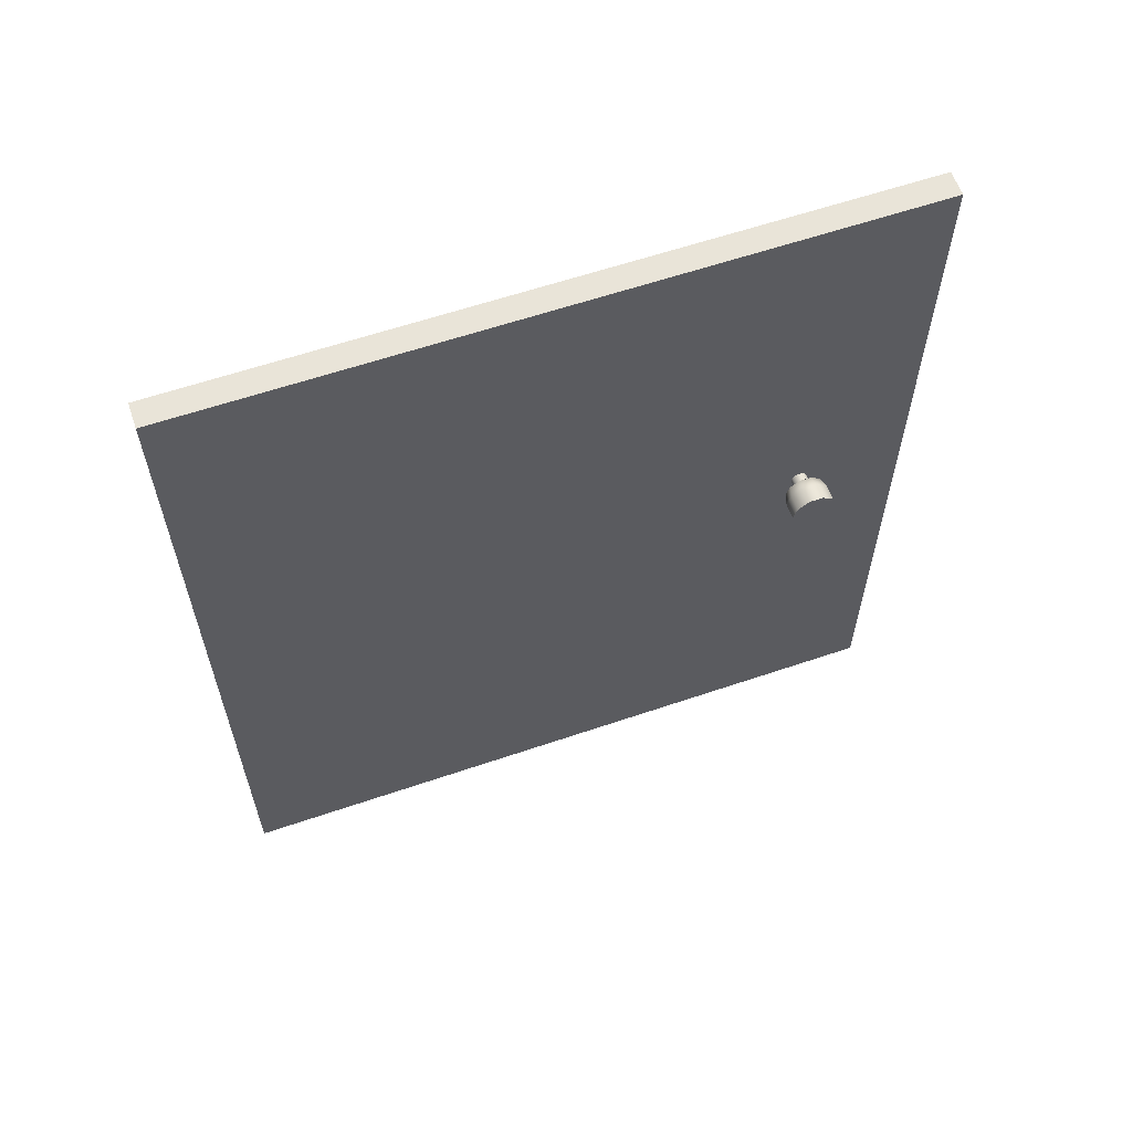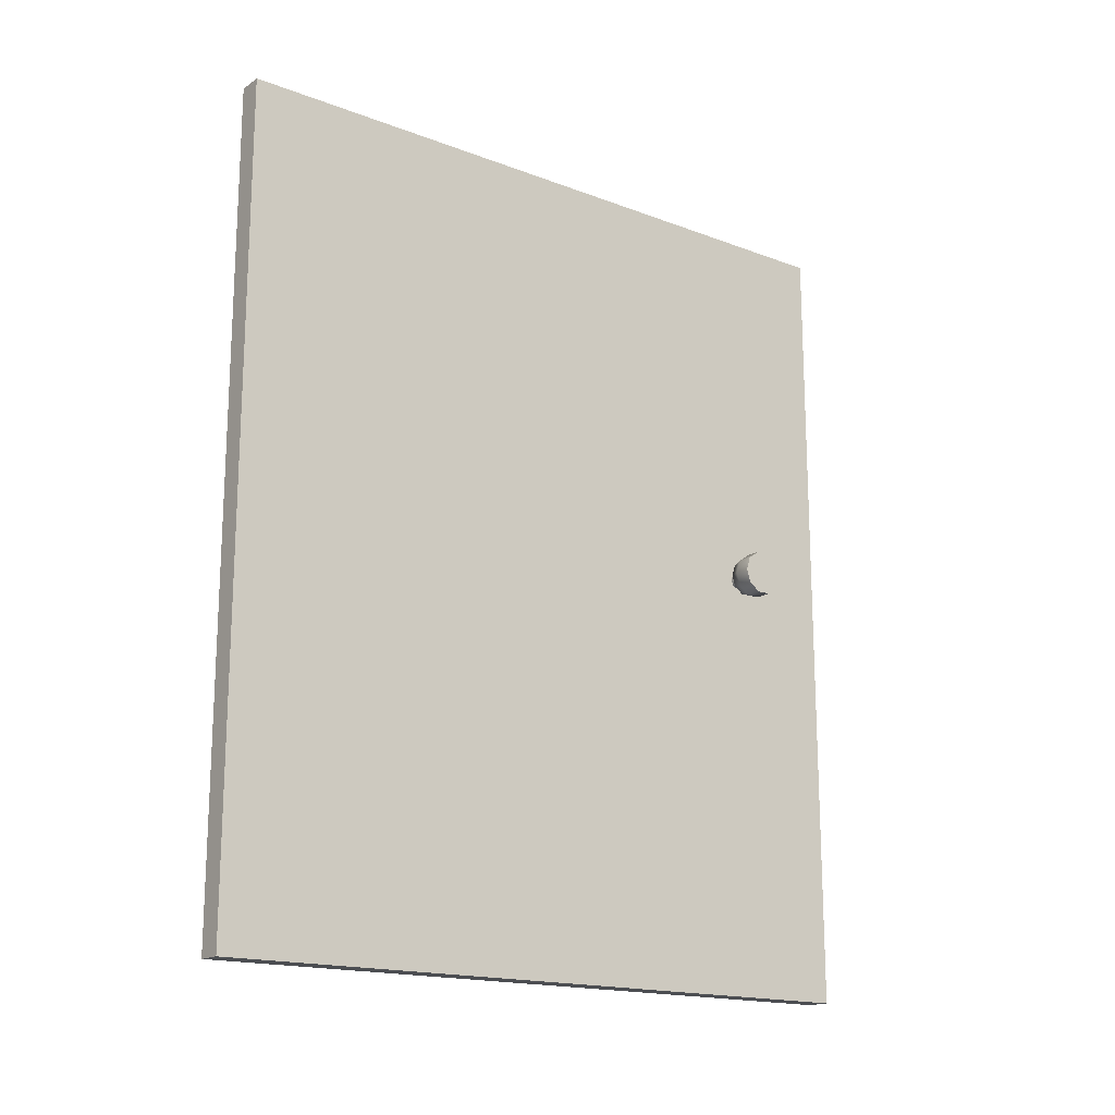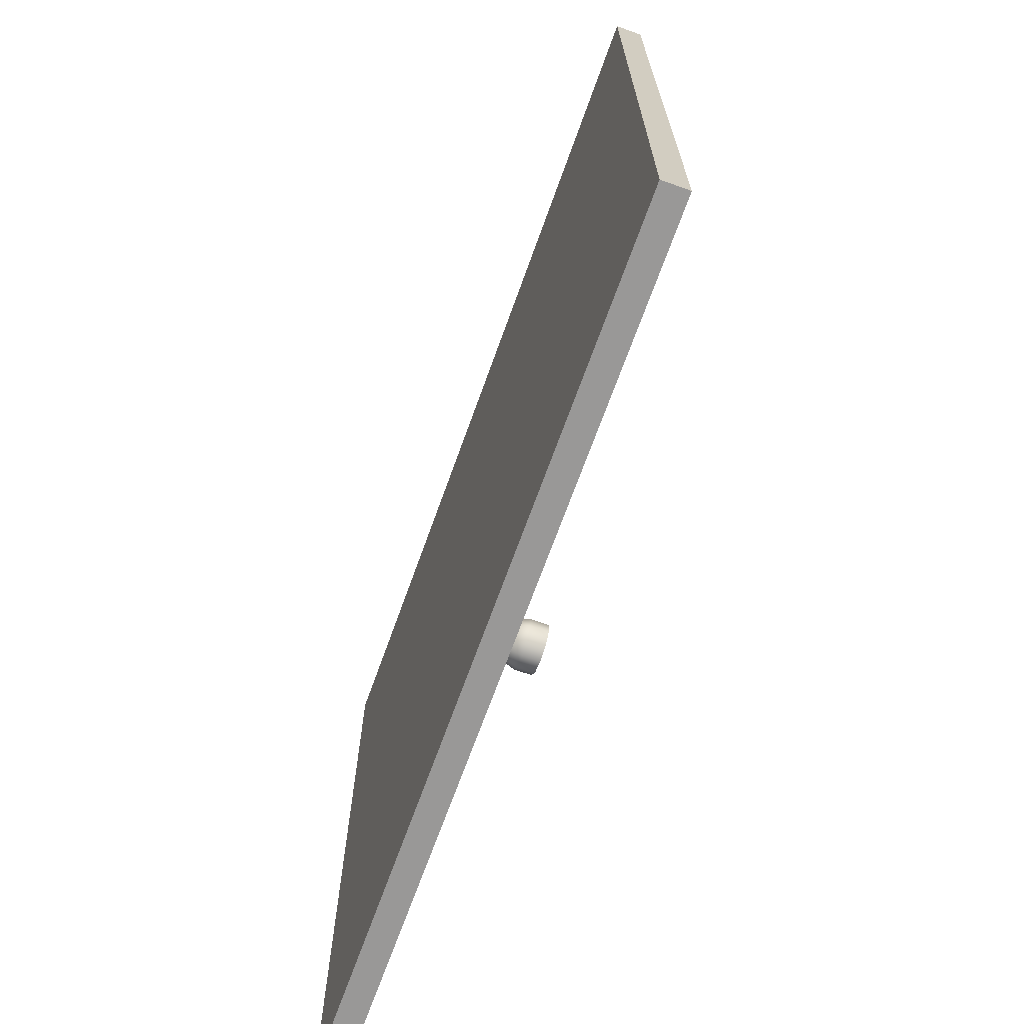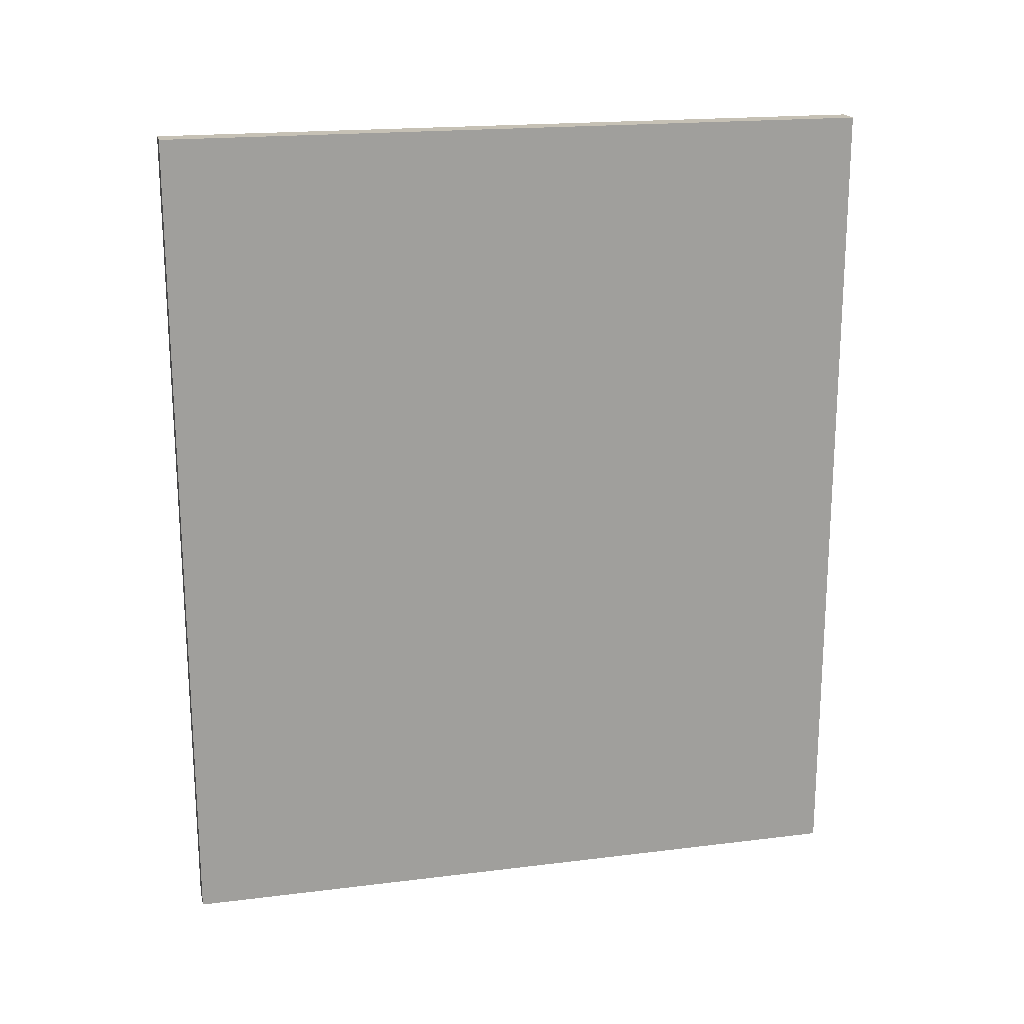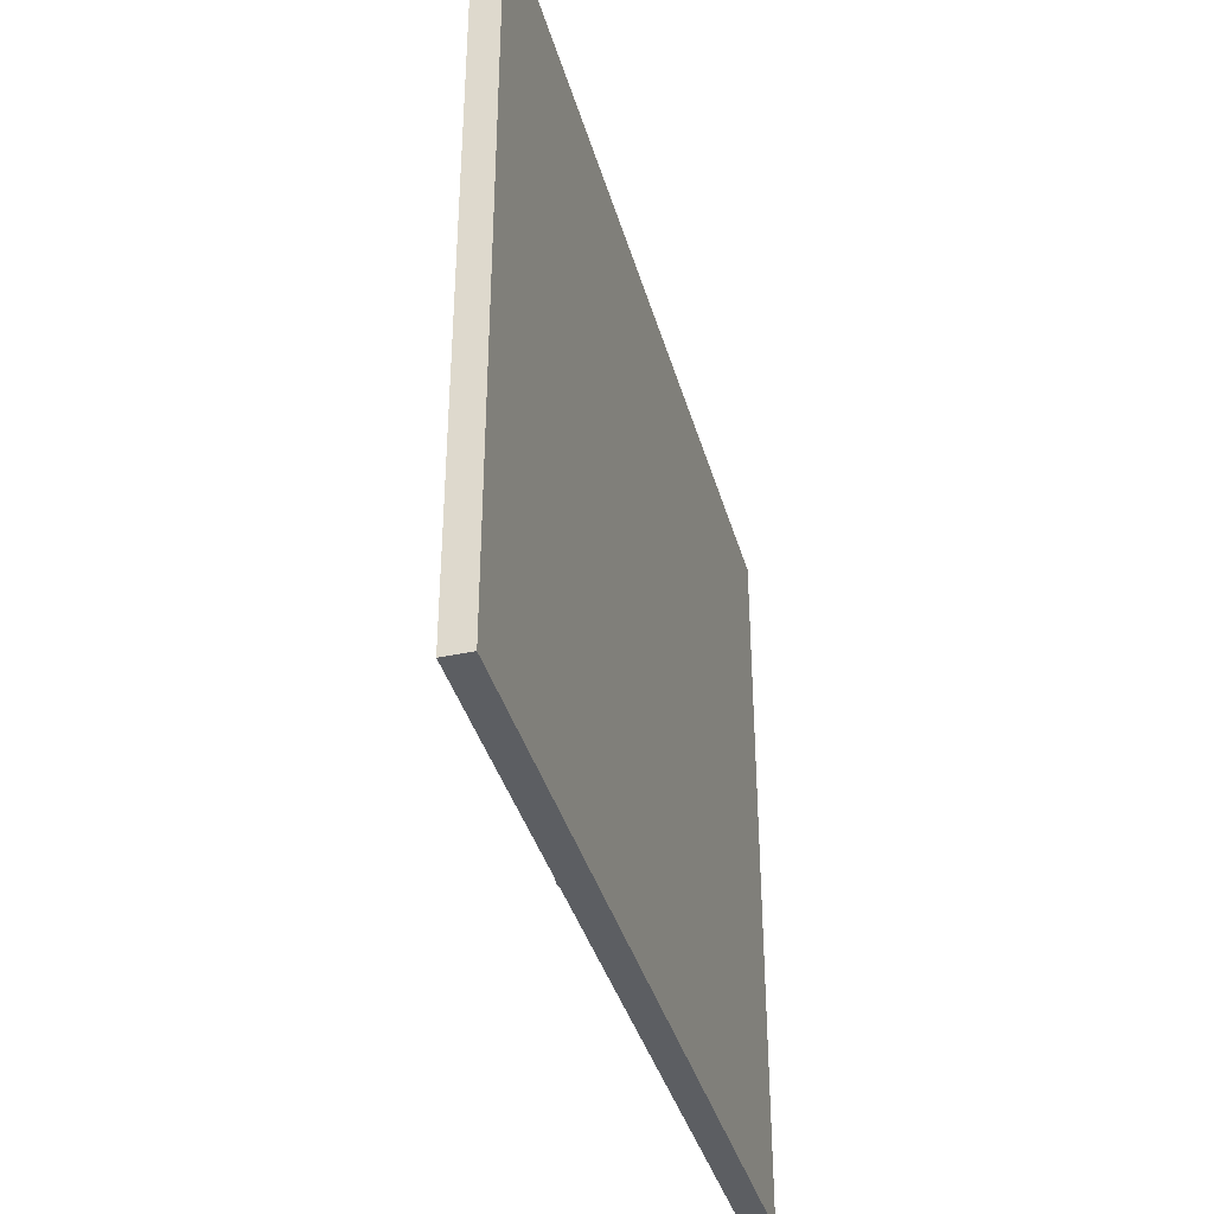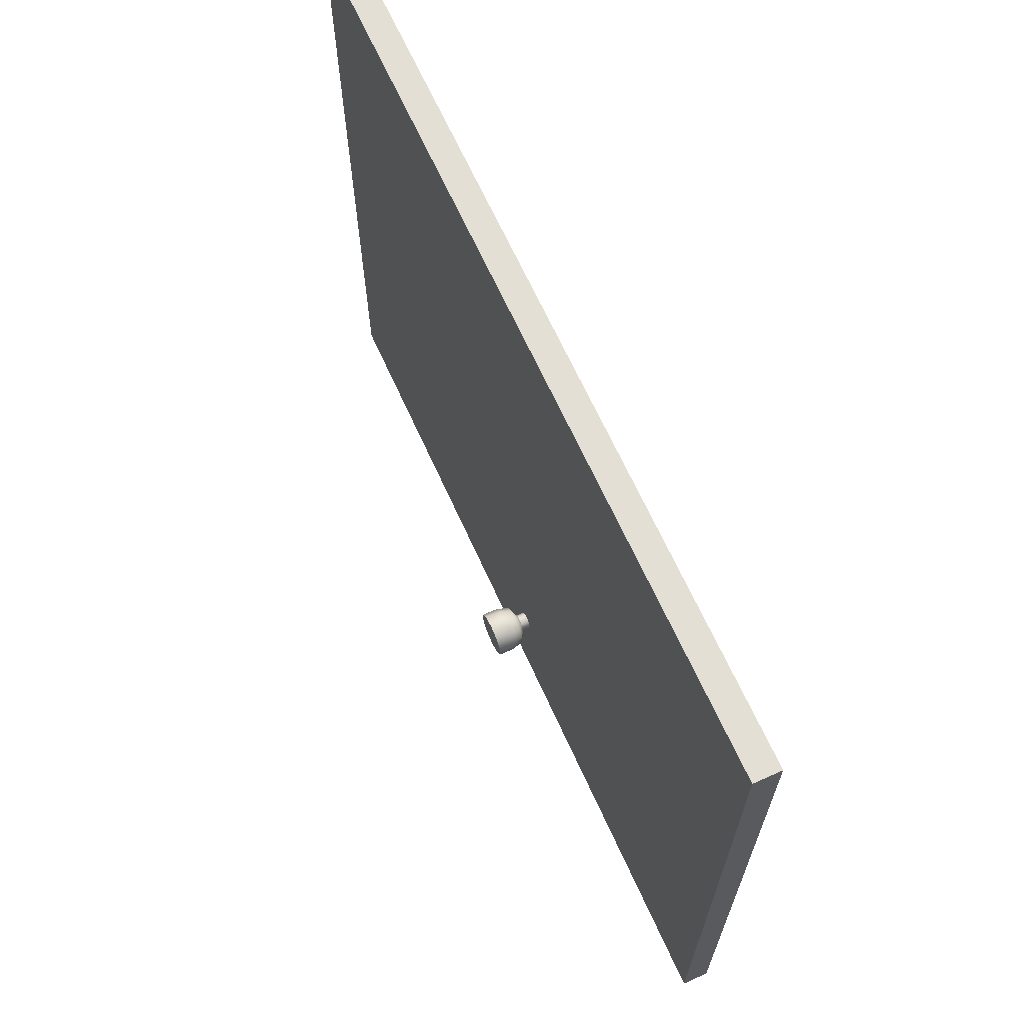
<metadata>
{"format":"obj","ext":"obj","renderer":"f3d","projection":"perspective","resolution":1024,"background":"white","views":[{"elev":60.6,"azim":70.8,"up":"+Y"},{"elev":-17.0,"azim":52.8,"up":"+Y"},{"elev":-68.7,"azim":-19.7,"up":"+Z"},{"elev":18.8,"azim":-103.3,"up":"+Y"},{"elev":-38.2,"azim":-164.7,"up":"+Z"},{"elev":66.3,"azim":155.7,"up":"+Z"}]}
</metadata>
<code>
o object_drawerDoorLeft_Cube
v 0.9242 -0.799 4.051
v 0.9242 1.606 4.051
v 0.9242 -0.799 1.992
v 0.9242 1.606 1.992
v 0.9983 -0.799 4.051
v 0.9983 1.606 4.051
v 0.9983 -0.799 1.992
v 0.9983 1.606 1.992
v 1.036 0.431 2.263
v 1.036 0.4632 2.253
v 1.068 0.4632 2.242
v 1.068 0.4246 2.254
v 1.115 0.4246 2.254
v 1.068 0.4007 2.287
v 1.115 0.4007 2.287
v 1.068 0.4007 2.328
v 1.068 0.4246 2.361
v 1.115 0.4246 2.361
v 1.068 0.4632 2.373
v 1.115 0.4632 2.373
v 1.068 0.5019 2.361
v 1.115 0.5019 2.361
v 1.068 0.5258 2.328
v 1.068 0.5258 2.287
v 1.115 0.5258 2.287
v 1.068 0.5019 2.254
v 1.115 0.5019 2.254
v 1.036 0.4111 2.291
v 1.036 0.4111 2.325
v 1.036 0.431 2.352
v 1.036 0.4632 2.362
v 1.036 0.4954 2.352
v 1.036 0.5153 2.325
v 1.036 0.5153 2.291
v 1.036 0.4954 2.263
v 1.022 0.4489 2.288
v 1.022 0.4632 2.283
v 1.022 0.44 2.3
v 1.022 0.44 2.315
v 1.022 0.4489 2.327
v 1.022 0.4632 2.332
v 1.022 0.4776 2.327
v 1.022 0.4865 2.315
v 1.022 0.4865 2.3
v 1.022 0.4776 2.288
v 0.9983 0.4489 2.288
v 0.9983 0.4632 2.283
v 0.9983 0.44 2.3
v 0.9983 0.44 2.315
v 0.9983 0.4489 2.327
v 0.9983 0.4632 2.332
v 0.9983 0.4776 2.327
v 0.9983 0.4865 2.315
v 0.9983 0.4865 2.3
v 0.9983 0.4776 2.288
v 1.115 0.4632 2.242
v 1.115 0.4007 2.328
v 1.115 0.5258 2.328
v 1.115 0.4007 2.287
v 1.115 0.4246 2.254
v 1.115 0.4632 2.373
v 1.115 0.4246 2.361
v 1.115 0.5019 2.361
v 1.115 0.5019 2.254
v 1.115 0.5258 2.287
v 1.115 0.4632 2.242
v 1.115 0.4007 2.328
v 1.115 0.5258 2.328
v 1.022 0.4776 2.288
v 1.022 0.4632 2.283
v 1.022 0.4865 2.3
v 1.022 0.4865 2.315
v 1.022 0.4776 2.327
v 1.022 0.4632 2.332
v 1.022 0.4489 2.327
v 1.022 0.44 2.315
v 1.022 0.44 2.3
v 1.022 0.4489 2.288
f 1 2 4 3
f 3 4 8 7
f 7 8 6 5
f 5 6 2 1
f 3 7 5 1
f 8 4 2 6
f 15 13 56 27 25 58 22 20 18 57
f 30 31 74 75
f 12 14 28 9
f 11 66 60 12
f 32 33 72 73
f 16 17 30 29
f 12 60 59 14
f 10 9 78 70
f 11 12 9 10
f 14 59 67 16
f 34 35 69 71
f 19 21 32 31
f 16 67 62 17
f 33 34 71 72
f 23 24 34 33
f 17 62 61 19
f 31 32 73 74
f 14 16 29 28
f 19 61 63 21
f 35 10 70 69
f 26 11 10 35
f 21 63 68 23
f 29 30 75 76
f 17 19 31 30
f 23 68 65 24
f 21 23 33 32
f 24 65 64 26
f 28 29 76 77
f 9 28 77 78
f 26 64 66 11
f 24 26 35 34
f 45 37 47 55
f 38 39 49 48
f 41 42 52 51
f 44 45 55 54
f 36 38 48 46
f 40 41 51 50
f 43 44 54 53
f 37 36 46 47
f 39 40 50 49
f 42 43 53 52

</code>
